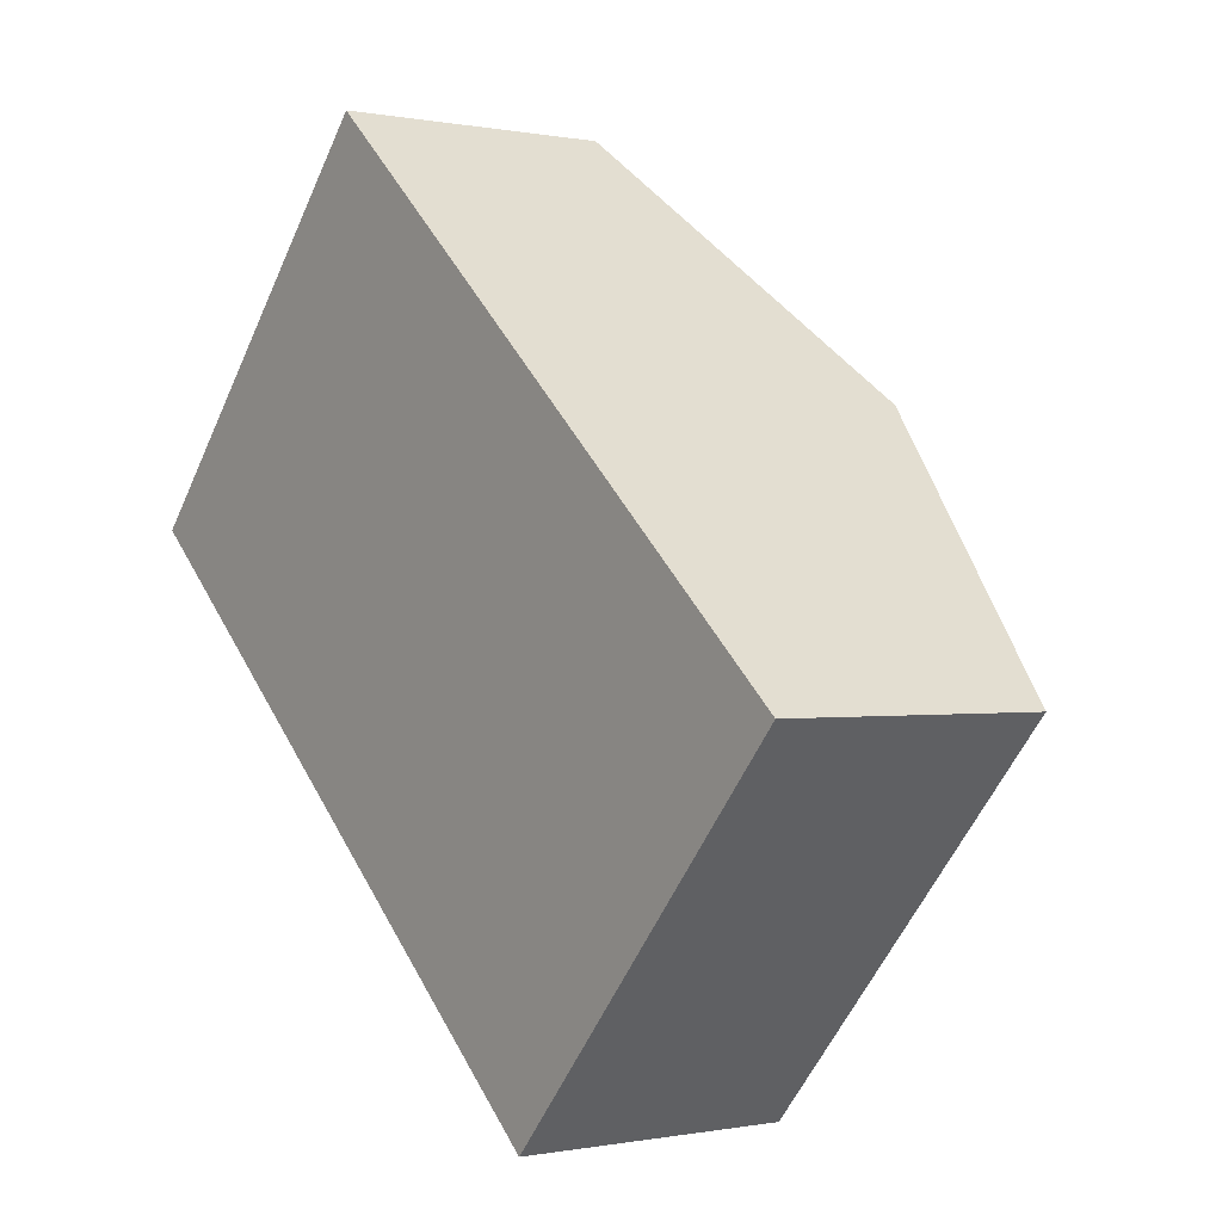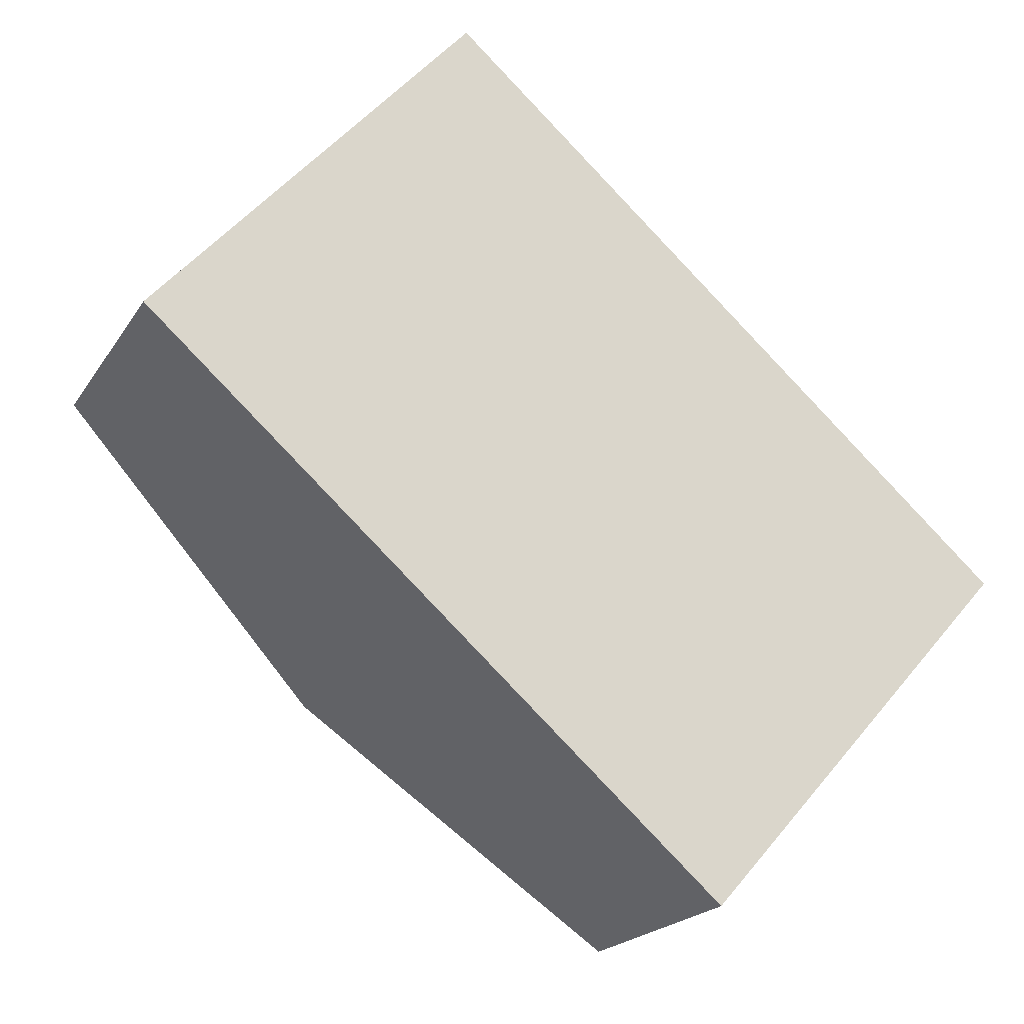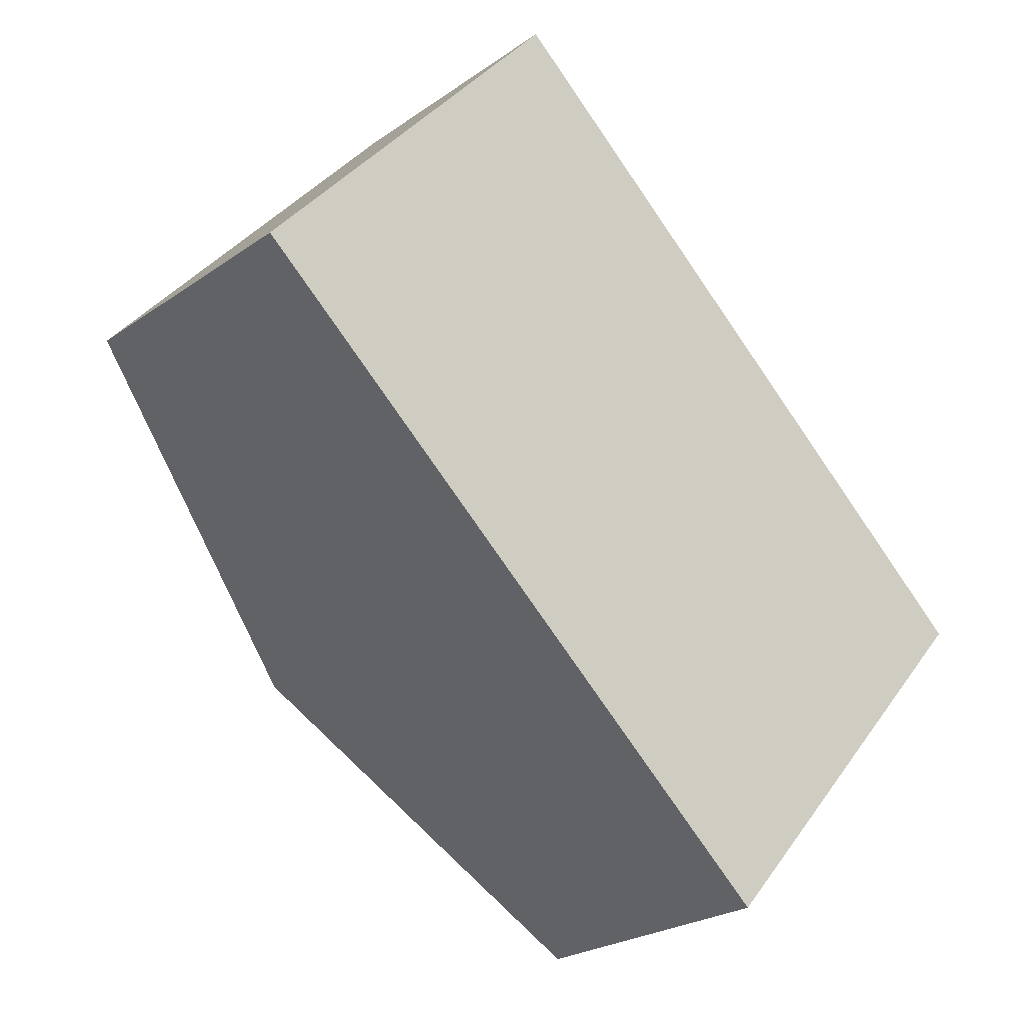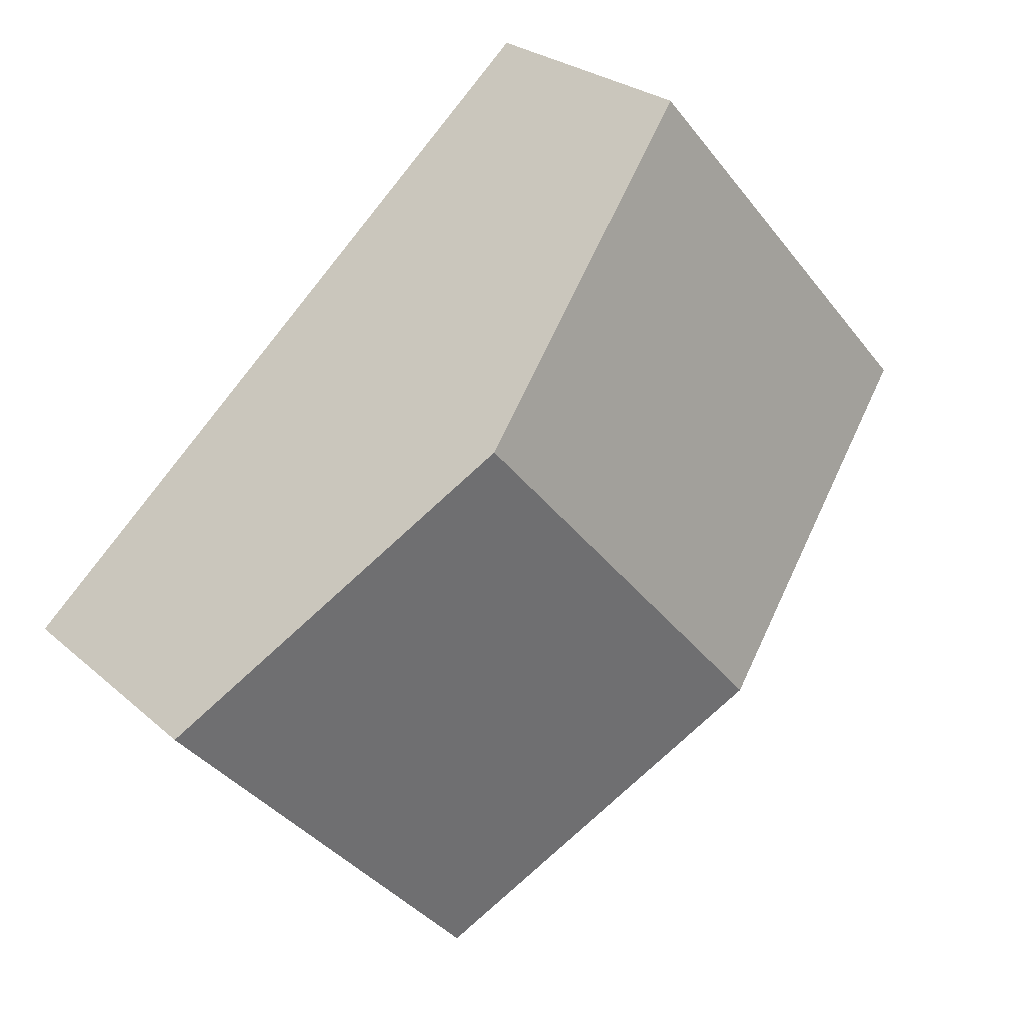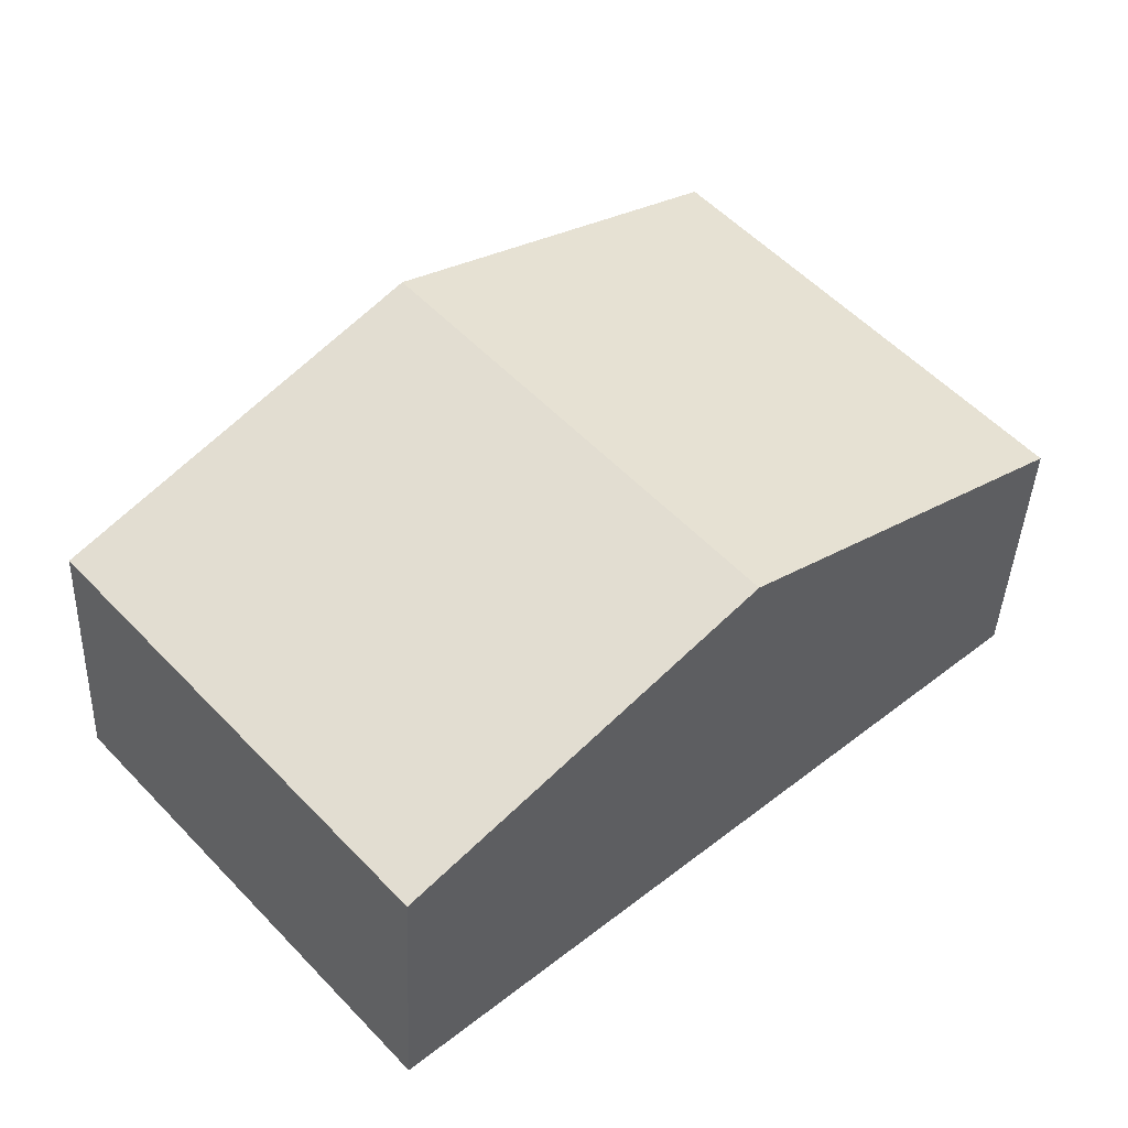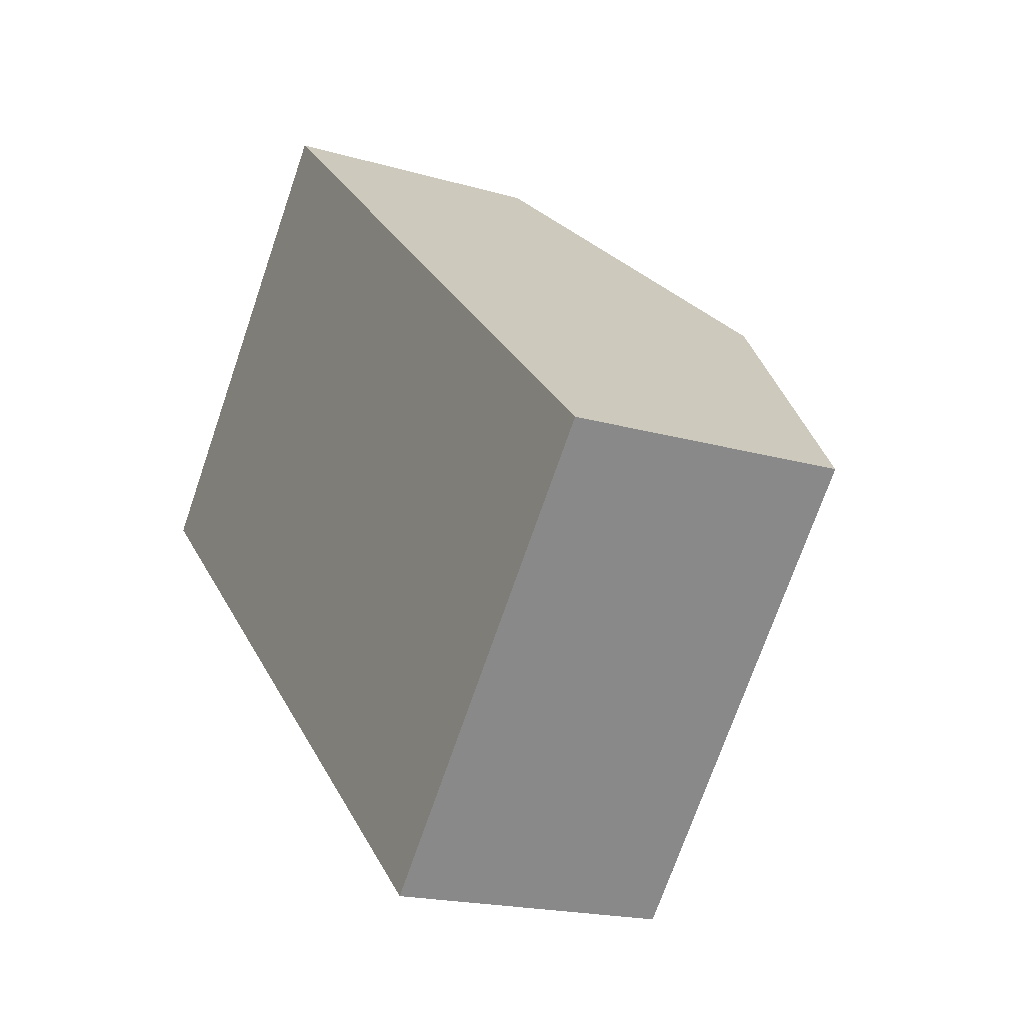
<metadata>
{"format":"obj","ext":"obj","renderer":"f3d","projection":"perspective","resolution":1024,"background":"white","views":[{"elev":-0.2,"azim":53.2,"up":"+Z"},{"elev":-20.0,"azim":-23.1,"up":"+Z"},{"elev":-24.0,"azim":-40.8,"up":"+Z"},{"elev":25.6,"azim":143.9,"up":"+Z"},{"elev":-39.8,"azim":177.7,"up":"+Z"},{"elev":-18.6,"azim":60.8,"up":"+Z"}]}
</metadata>
<code>
v  5.315 1.601 -0.926
v  1.718 2.248 -1.523
v  3.597 2.248 0.597
v  3.436 1.601 -3.046
v  1.879 1.601 2.121
v  0.166 1.664 -0.147
v  0 1.601 9.803e-17
v  2.048 1.665 1.971
v  3.436 1.865e-16 -3.046
v  1.718 9.326e-17 -1.523
v  0.166 9.001e-18 -0.147
v  0 0 0
v  1.879 -1.299e-16 2.121
v  2.048 -1.207e-16 1.971
v  3.597 -3.656e-17 0.597
v  5.315 5.67e-17 -0.926
g defaultobject
f 1 2 3
f 2 1 4
f 5 6 7
f 6 5 2
f 2 5 8
f 2 8 3
f 9 2 4
f 2 9 10
f 2 10 6
f 6 10 11
f 6 11 7
f 7 11 12
f 12 5 7
f 5 12 13
f 13 8 5
f 8 13 3
f 3 13 14
f 3 14 15
f 3 15 1
f 1 15 16
f 16 4 1
f 4 16 9
f 11 13 12
f 13 11 10
f 13 10 14
f 14 10 15
f 15 10 9
f 15 9 16

</code>
